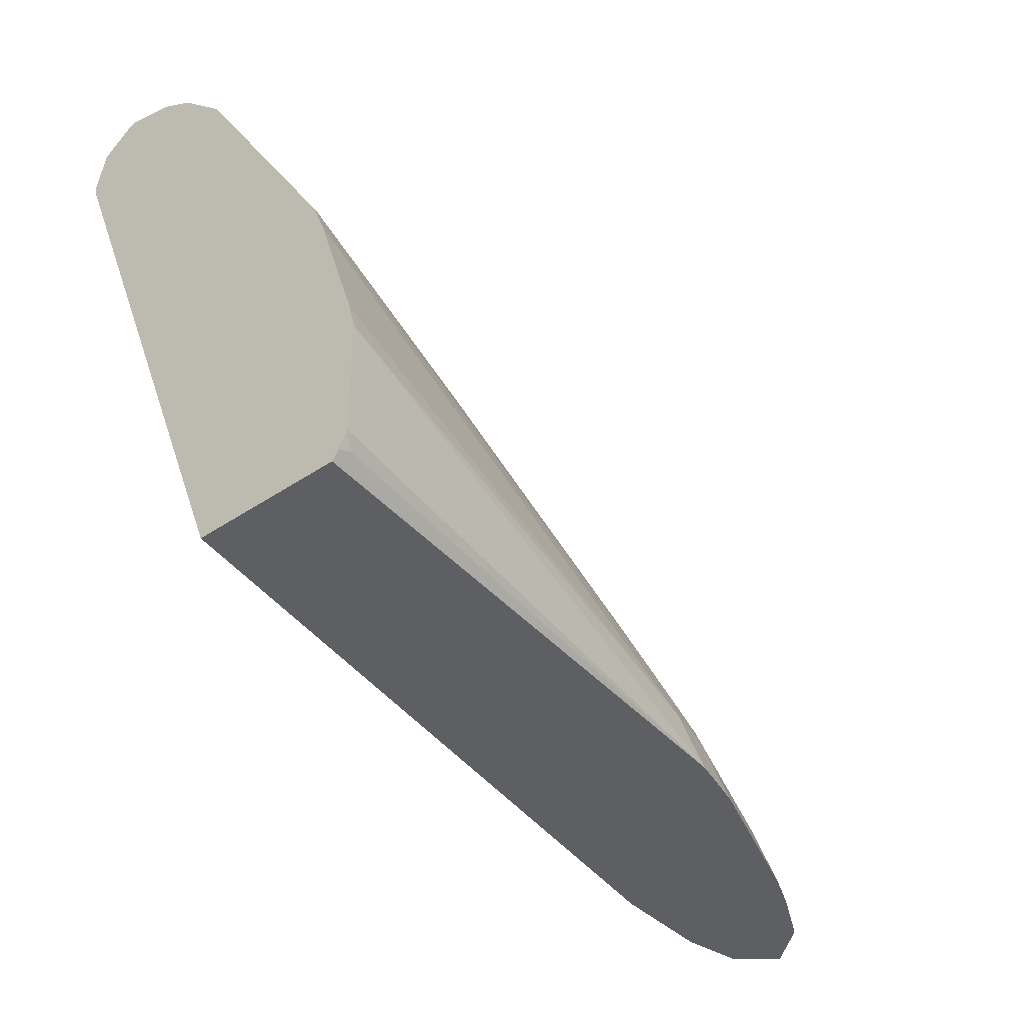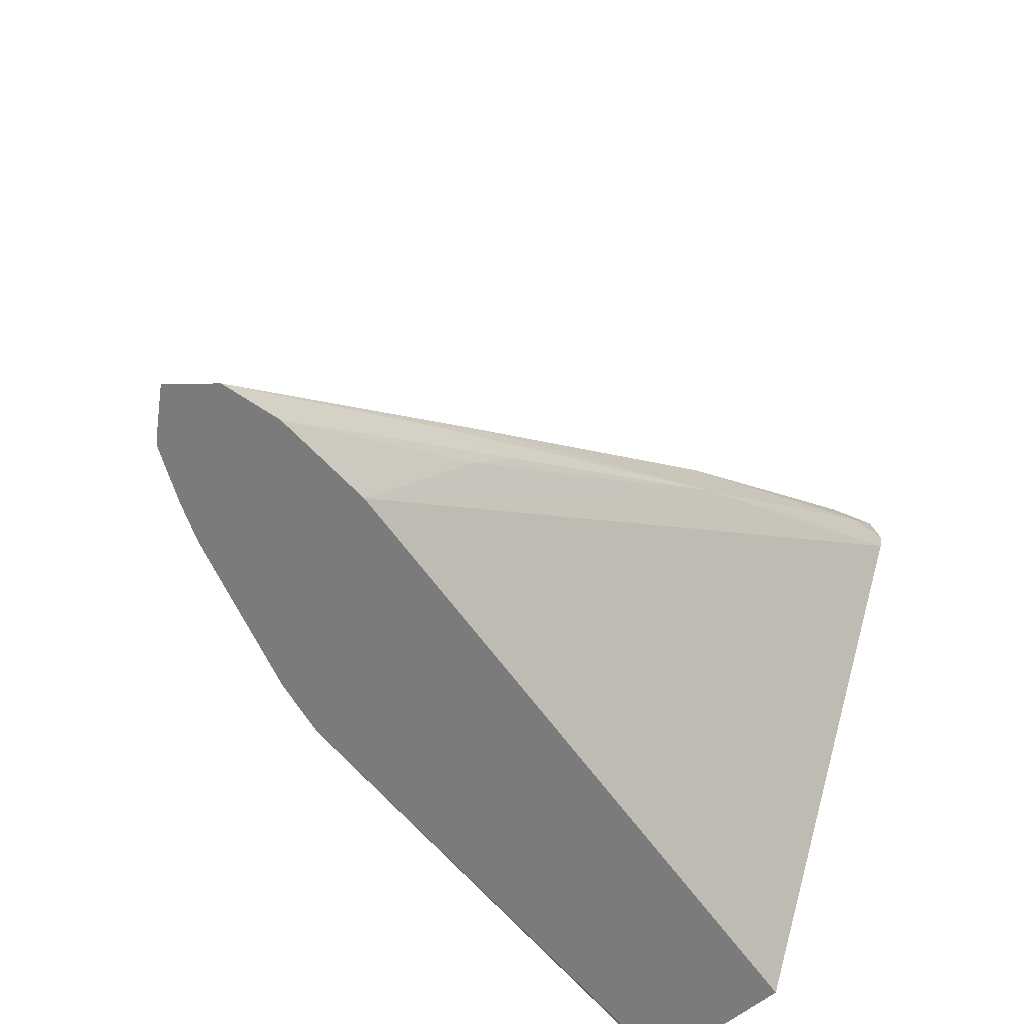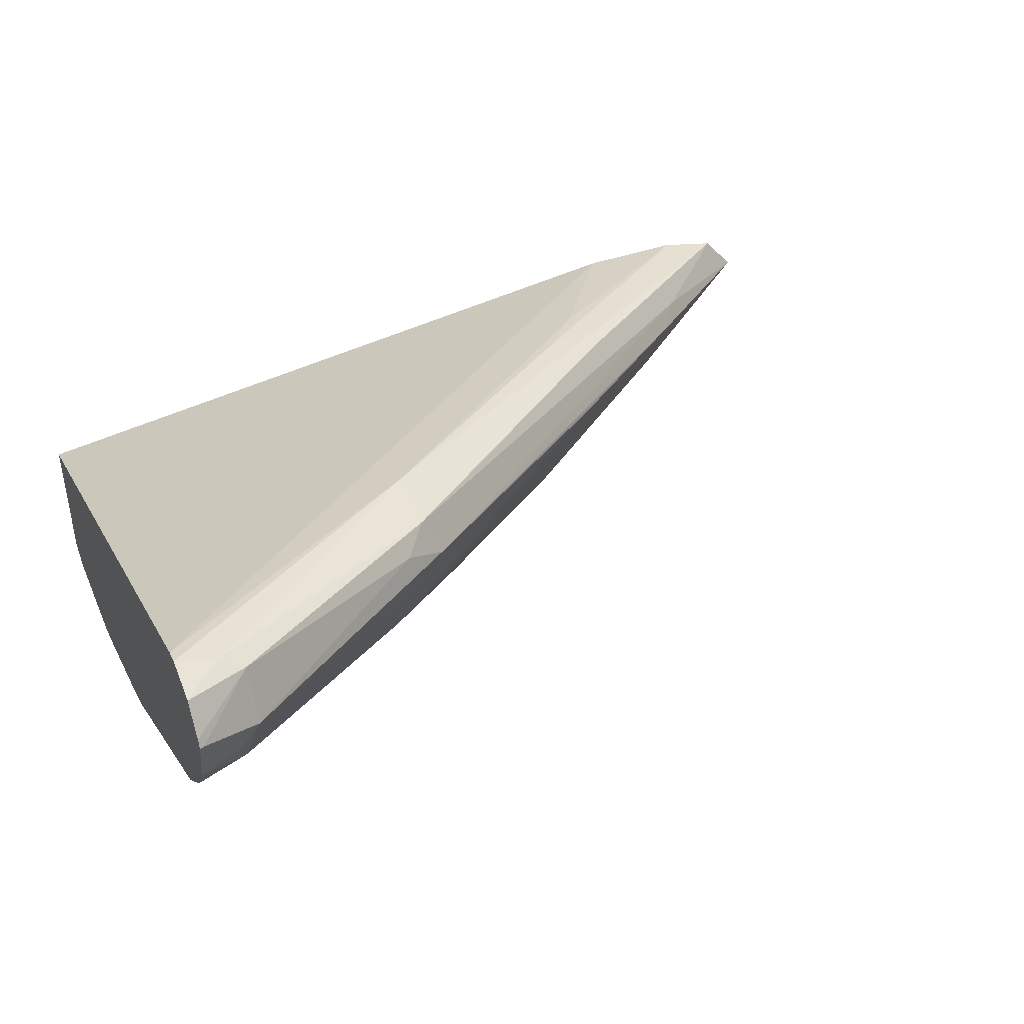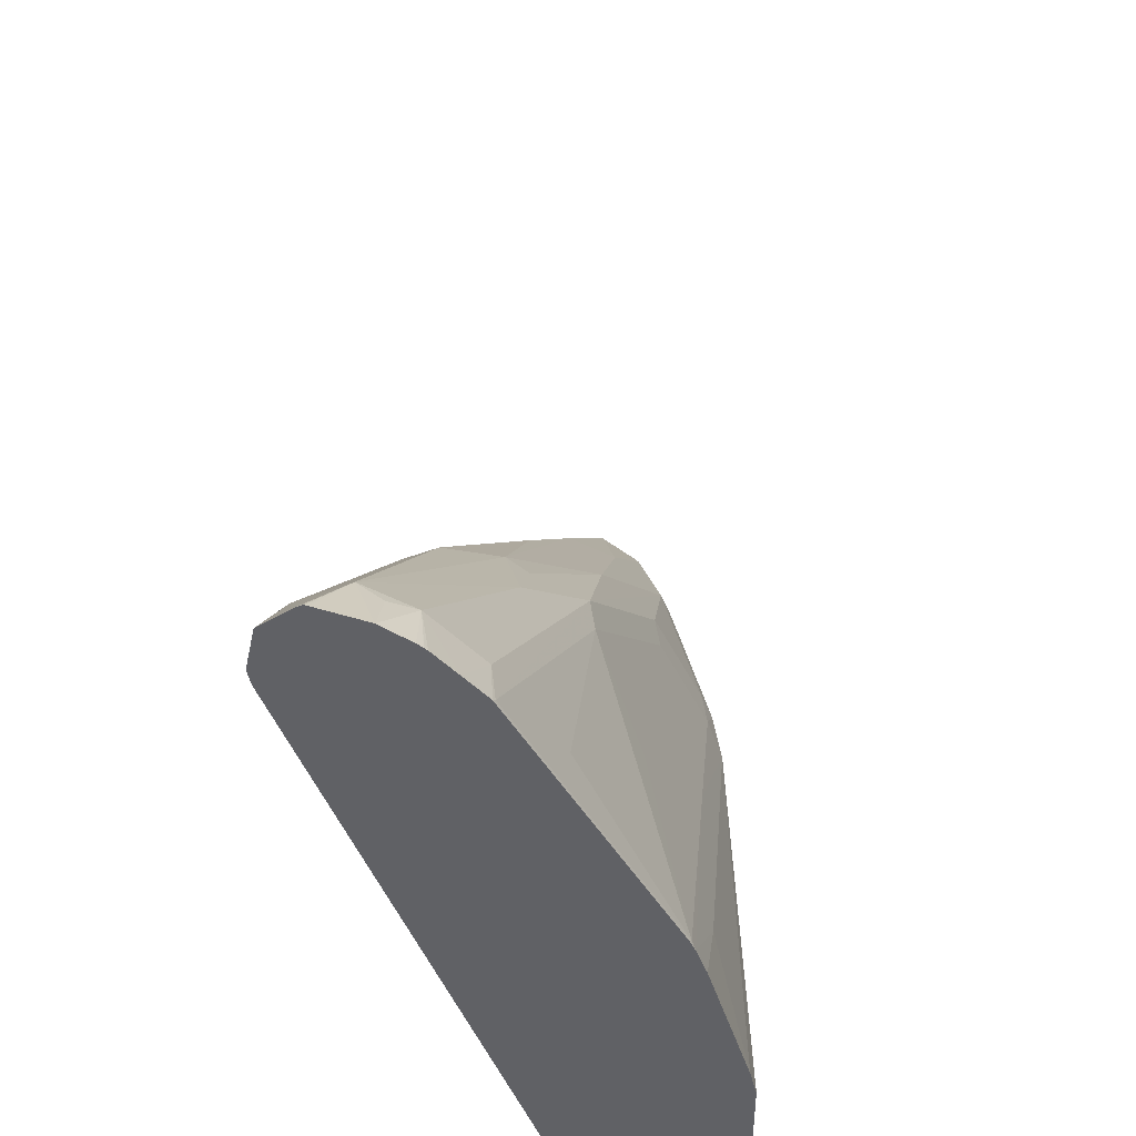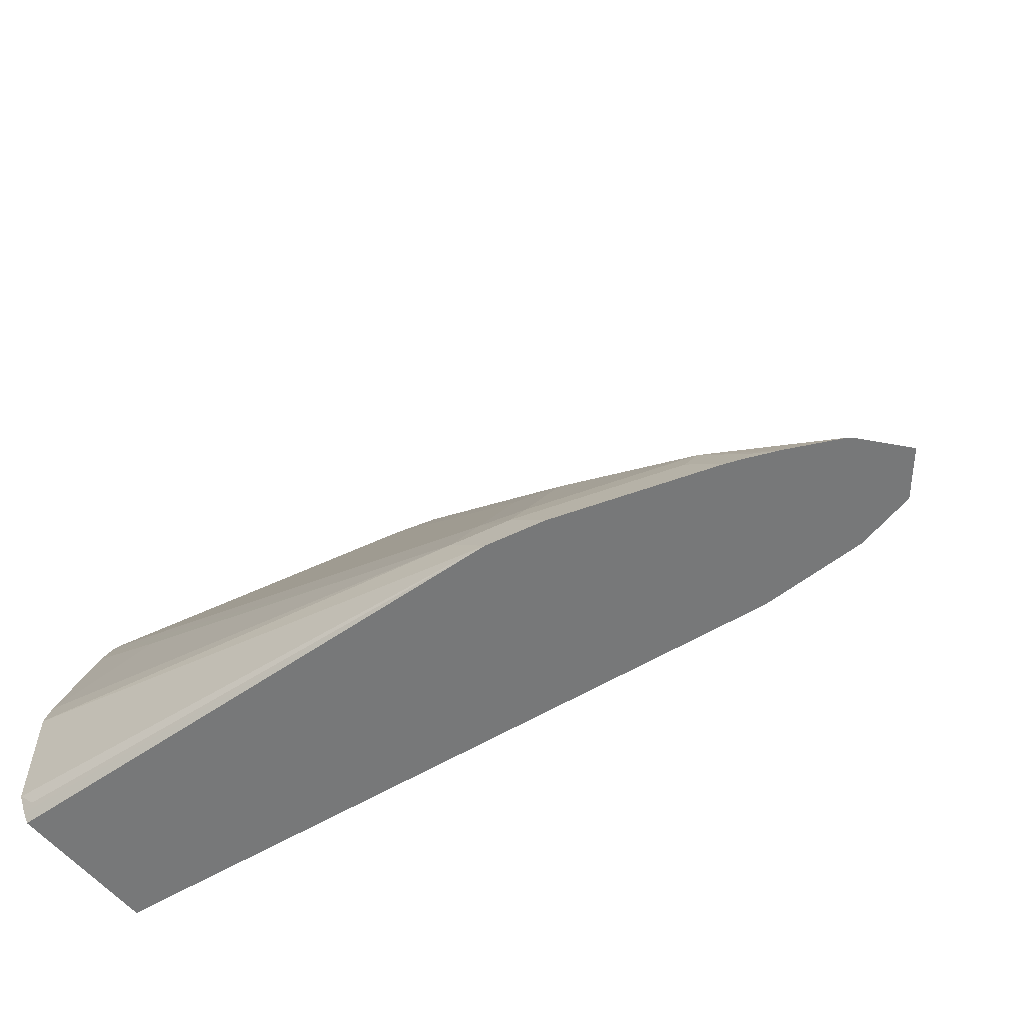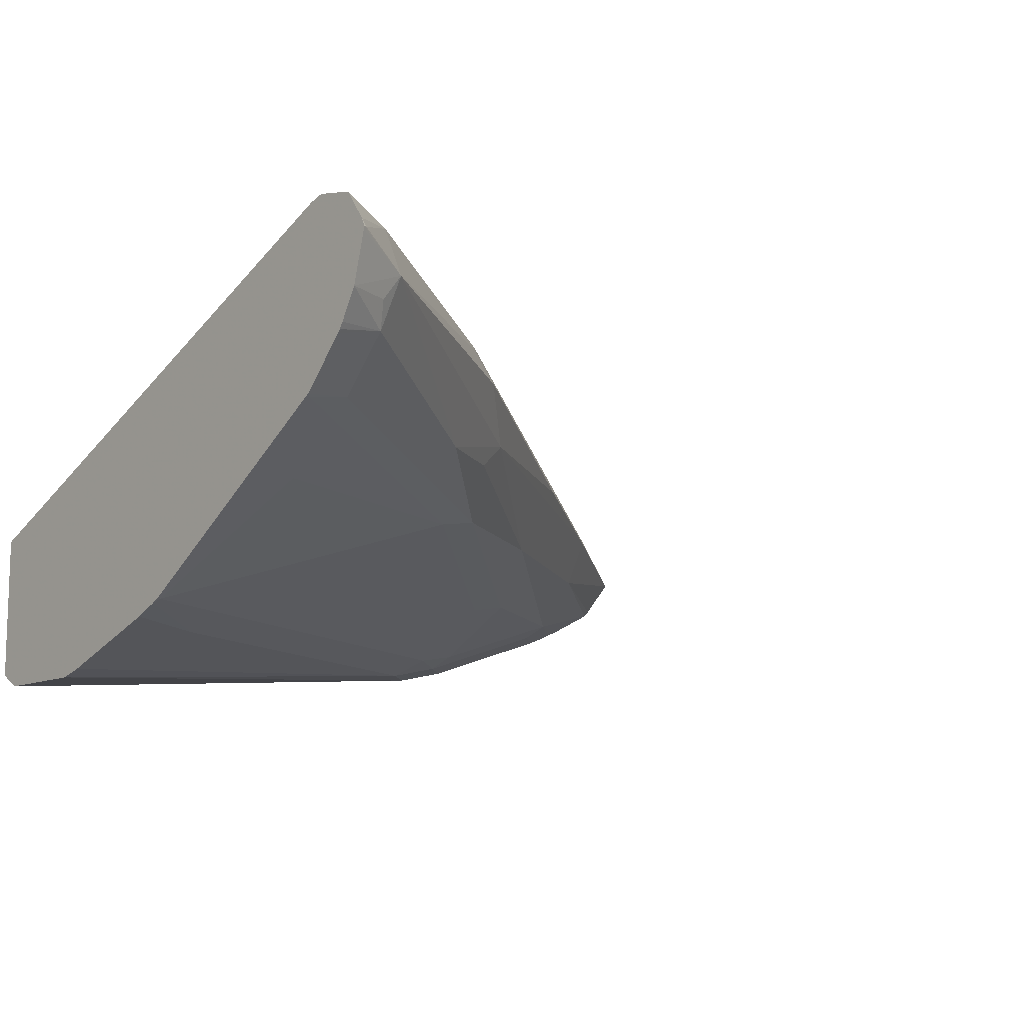
<metadata>
{"format":"obj","ext":"obj","renderer":"f3d","projection":"perspective","resolution":1024,"background":"white","views":[{"elev":-40.3,"azim":129.9,"up":"+Y"},{"elev":-58.5,"azim":-48.7,"up":"+Y"},{"elev":42.6,"azim":157.5,"up":"+Z"},{"elev":41.0,"azim":95.0,"up":"+Y"},{"elev":-57.3,"azim":-140.9,"up":"+Y"},{"elev":-10.8,"azim":140.7,"up":"+Z"}]}
</metadata>
<code>
v 0.1509 -0.01532 -0.2421
v 0.1638 -0.01532 -0.2574
v 0.1637 -0.01532 -0.2269
v 0.1816 0.002539 -0.2269
v 0.2017 0.02271 -0.2269
v 0.2118 0.03531 -0.232
v 0.2169 0.03028 -0.2521
v 0.1662 -0.01532 -0.2598
v 0.1864 -0.01532 -0.2219
v 0.2488 0.04707 -0.2084
v 0.2623 0.06304 -0.2068
v 0.3833 0.1639 -0.1866
v 0.3765 0.1681 -0.2017
v 0.2757 0.08744 -0.2219
v 0.3563 0.1479 -0.2219
v 0.2976 0.09078 -0.2521
v 0.1864 -0.01532 -0.2699
v 0.2169 0.01011 -0.2723
v 0.2268 -0.01532 -0.2219
v 0.2648 0.04036 -0.2068
v 0.2824 0.06053 -0.2017
v 0.3833 0.1412 -0.1816
v 0.4841 0.2244 -0.1664
v 0.474 0.2269 -0.1715
v 0.3934 0.1765 -0.1916
v 0.474 0.237 -0.1916
v 0.3984 0.1715 -0.232
v 0.3681 0.1513 -0.232
v 0.358 0.1311 -0.2521
v 0.1967 -0.01009 -0.2723
v 0.198 -0.01532 -0.2749
v 0.2194 2.41e-05 -0.2774
v 0.2774 0.05044 -0.2723
v 0.2774 0.01011 -0.2925
v 0.2799 2.41e-05 -0.2975
v 0.499 -0.01532 -0.2562
v 0.499 0.2166 -0.164
v 0.499 0.2225 -0.1627
v 0.499 0.2393 -0.1664
v 0.499 0.2479 -0.1783
v 0.4976 0.2488 -0.1816
v 0.499 0.2495 -0.1816
v 0.499 0.2492 -0.1828
v 0.499 0.244 -0.2017
v 0.4816 0.237 -0.2017
v 0.4791 0.232 -0.2118
v 0.4791 0.2118 -0.232
v 0.3765 0.1345 -0.2555
v 0.2959 0.05382 -0.2757
v 0.4976 0.2152 -0.2354
v 0.2041 -0.01532 -0.2774
v 0.2959 0.01345 -0.2958
v 0.2646 -0.01532 -0.2975
v 0.3026 2.41e-05 -0.3026
v 0.499 -0.01532 -0.3144
v 0.499 0.2372 -0.2131
v 0.499 0.2357 -0.2153
v 0.4976 0.2353 -0.2152
v 0.499 0.2346 -0.2166
v 0.499 0.2256 -0.2256
v 0.499 0.2166 -0.2346
v 0.3362 0.07398 -0.2757
v 0.4774 0.1748 -0.2555
v 0.4976 0.1143 -0.2958
v 0.4169 0.1143 -0.2757
v 0.3765 0.05382 -0.2958
v 0.499 0.1158 -0.2951
v 0.2873 -0.01532 -0.3026
v 0.3429 0.02019 -0.3026
v 0.499 0.05091 -0.3175
v 0.499 0.04036 -0.3201
v 0.499 -0.01167 -0.3169
v 0.499 0.1114 -0.2973
v 0.499 -0.005264 -0.3201
v 0.4942 -0.01009 -0.3177
v 0.464 0.0807 -0.3026
v 0.499 0.1009 -0.3014
f 36 77 73
f 36 73 67
f 36 67 61
f 36 61 60
f 36 60 59
f 36 59 57
f 36 42 40
f 36 44 43
f 36 43 42
f 36 40 39
f 36 39 38
f 36 38 37
f 36 70 77
f 44 56 46
f 36 56 44
f 40 42 41
f 34 49 52
f 36 74 71
f 27 47 29
f 44 46 45
f 29 48 49
f 29 49 33
f 29 47 50
f 29 50 48
f 31 32 51
f 36 71 70
f 32 35 53
f 33 49 34
f 34 52 35
f 35 52 54
f 35 54 68
f 35 68 53
f 36 55 72
f 36 72 74
f 32 53 51
f 46 56 57
f 54 69 70
f 46 58 59
f 57 59 58
f 62 65 64
f 62 64 66
f 64 67 73
f 64 73 66
f 66 73 69
f 68 71 74
f 68 74 75
f 68 75 72
f 69 73 76
f 69 76 70
f 70 76 77
f 72 75 74
f 73 77 76
f 27 46 47
f 55 68 72
f 46 57 58
f 54 71 68
f 54 66 69
f 46 59 60
f 46 60 47
f 47 60 61
f 47 61 50
f 48 62 49
f 48 50 63
f 48 63 64
f 48 64 65
f 48 65 62
f 49 62 66
f 49 66 52
f 50 64 63
f 50 61 67
f 50 67 64
f 52 66 54
f 54 70 71
f 27 29 28
f 36 57 56
f 26 45 46
f 3 12 4
f 4 12 5
f 5 12 13
f 5 13 6
f 6 13 14
f 6 14 15
f 6 15 16
f 6 16 7
f 7 16 8
f 8 16 18
f 8 18 17
f 9 19 20
f 9 20 21
f 9 21 10
f 10 21 22
f 3 11 12
f 3 10 11
f 3 9 10
f 2 7 8
f 26 46 27
f 1 2 8
f 1 8 17
f 1 17 31
f 1 31 51
f 1 51 53
f 1 53 68
f 10 22 11
f 1 68 55
f 1 19 9
f 1 9 3
f 1 3 4
f 1 4 5
f 1 5 6
f 1 6 7
f 1 7 2
f 1 36 19
f 11 22 12
f 1 55 36
f 12 23 24
f 19 36 37
f 19 37 22
f 20 22 21
f 22 37 38
f 22 38 23
f 23 38 39
f 23 39 24
f 24 39 40
f 24 40 41
f 24 26 25
f 26 41 42
f 26 42 43
f 26 43 44
f 26 44 45
f 12 22 23
f 19 22 20
f 18 35 32
f 24 41 26
f 18 33 34
f 12 24 25
f 18 34 35
f 13 15 14
f 13 25 26
f 13 26 15
f 15 26 27
f 15 27 28
f 15 28 16
f 12 25 13
f 16 28 29
f 16 29 18
f 17 30 31
f 17 18 30
f 18 32 31
f 18 29 33
f 18 31 30

</code>
